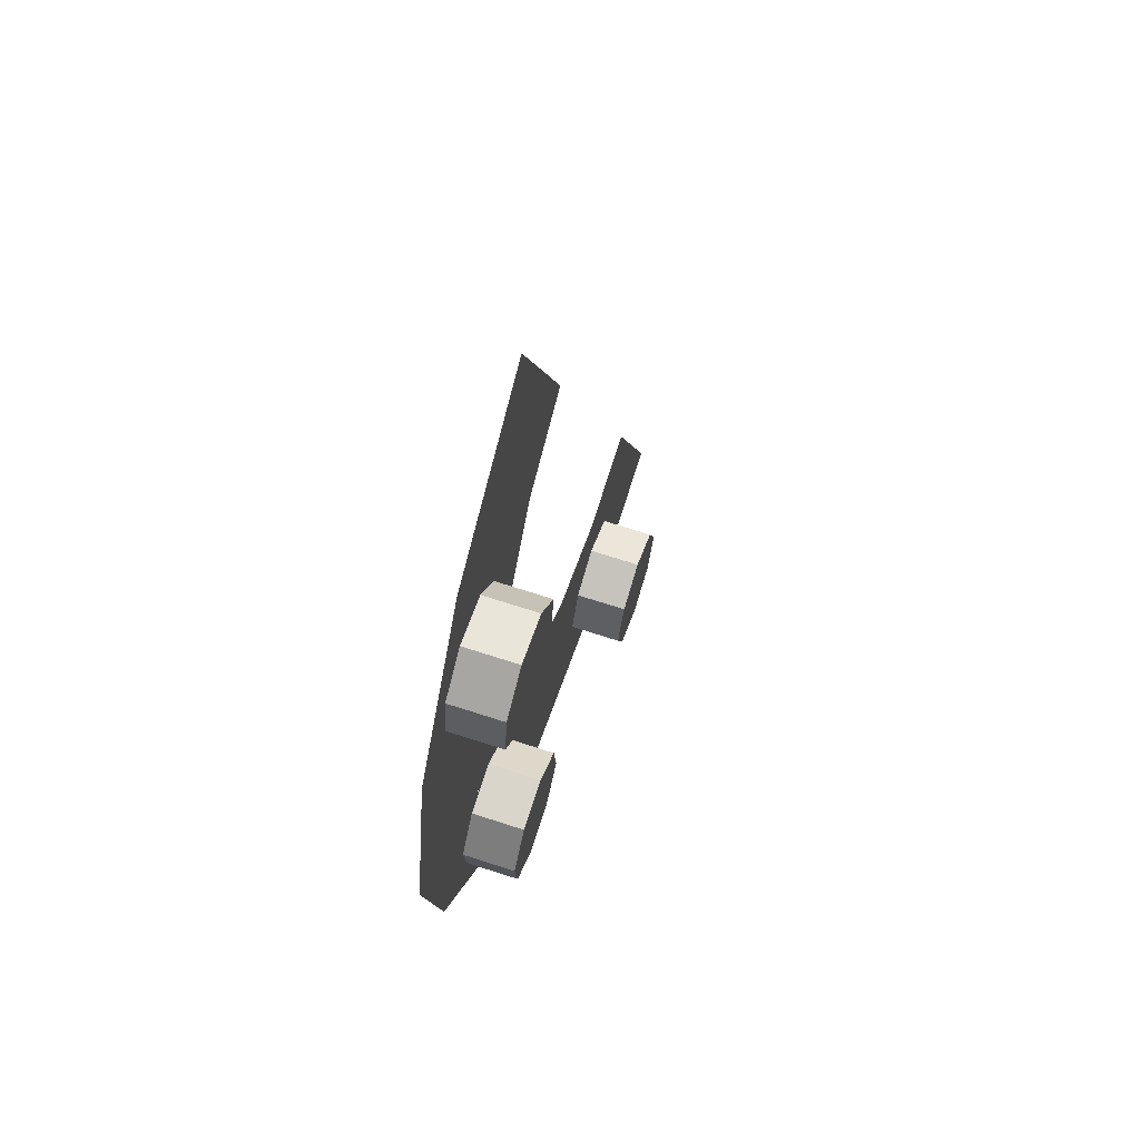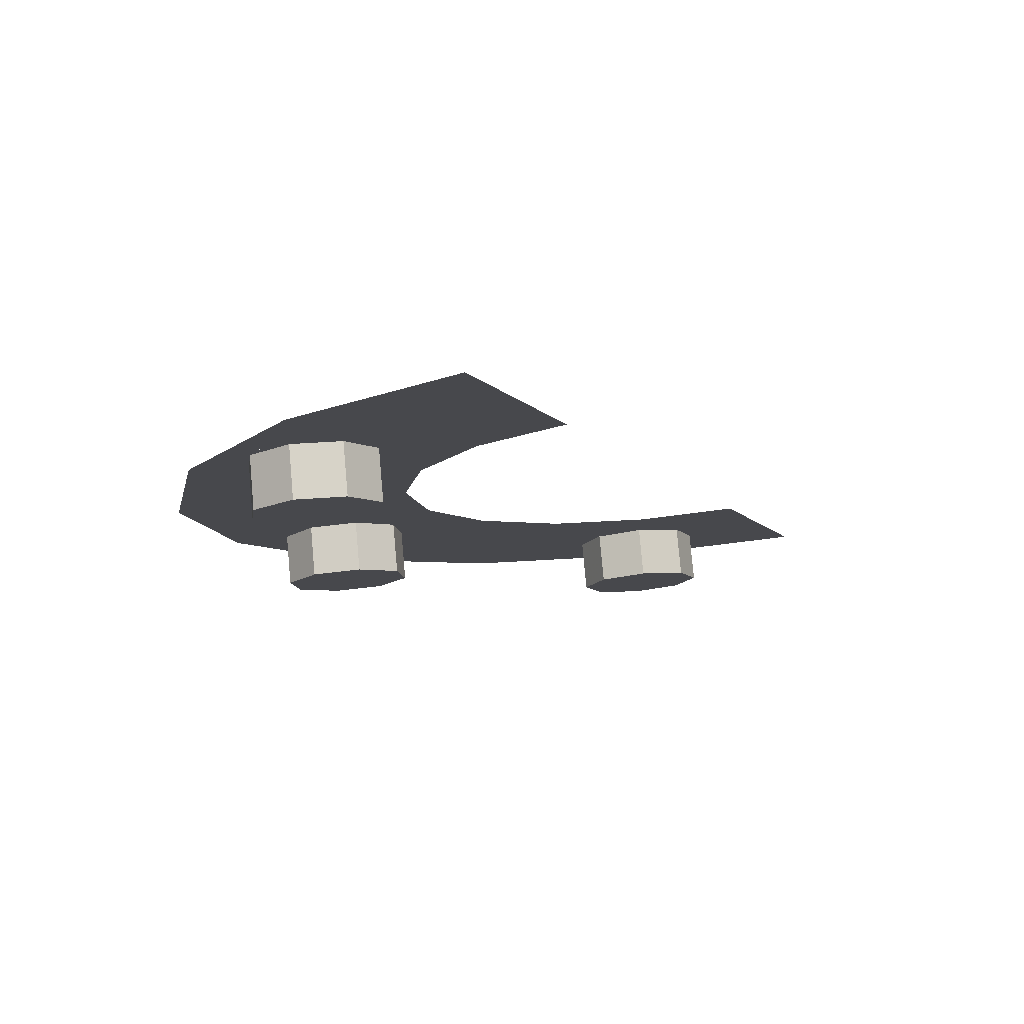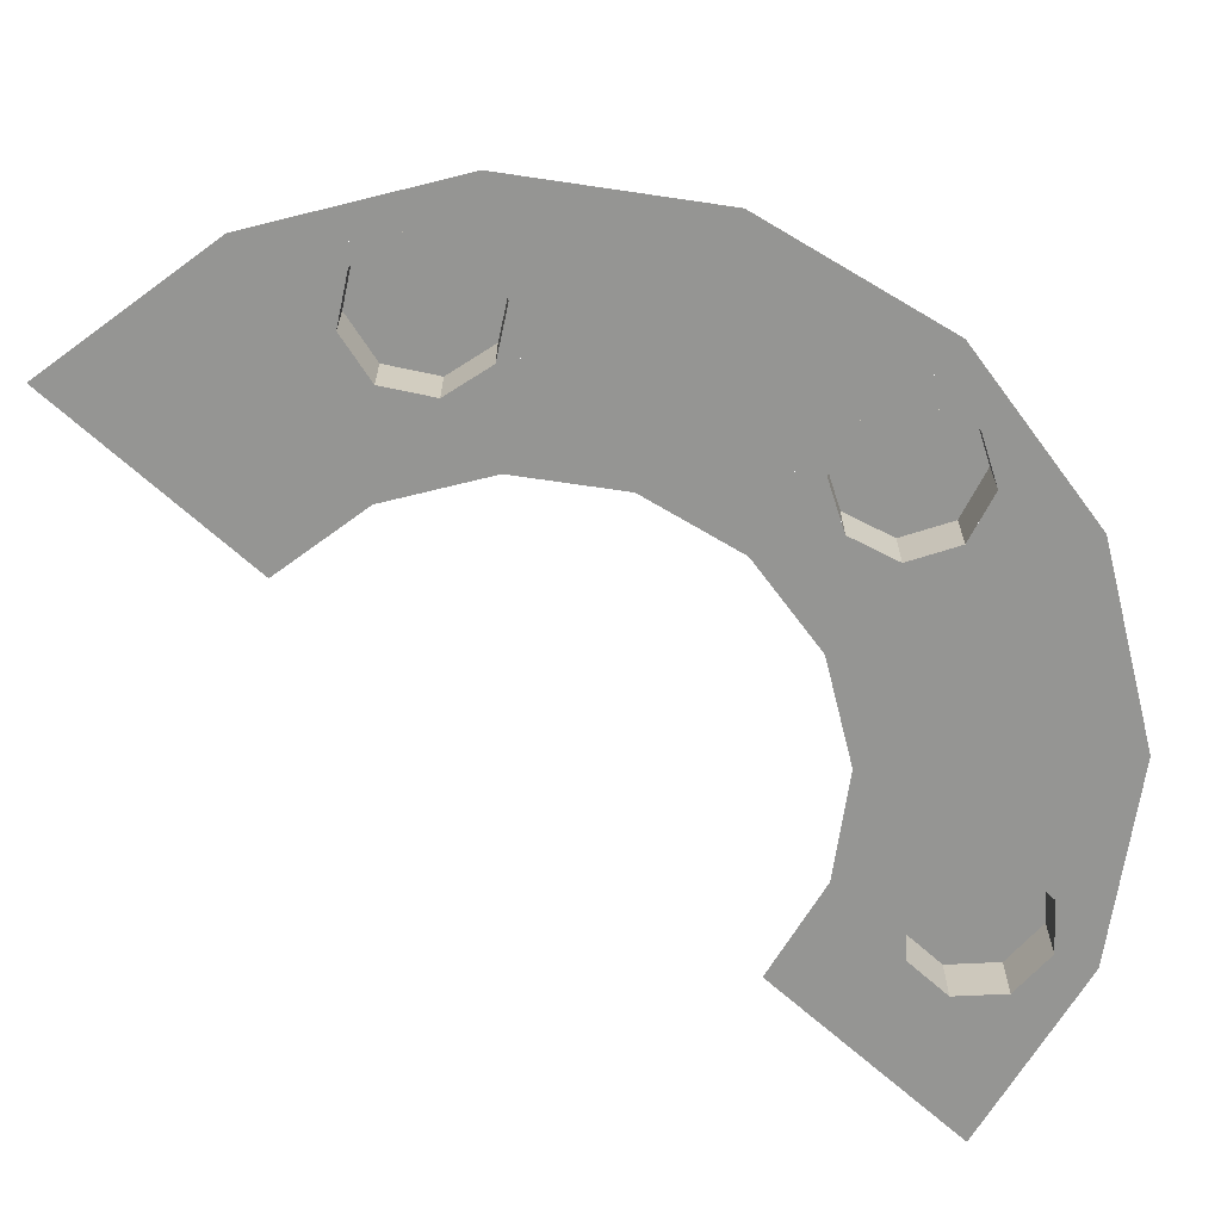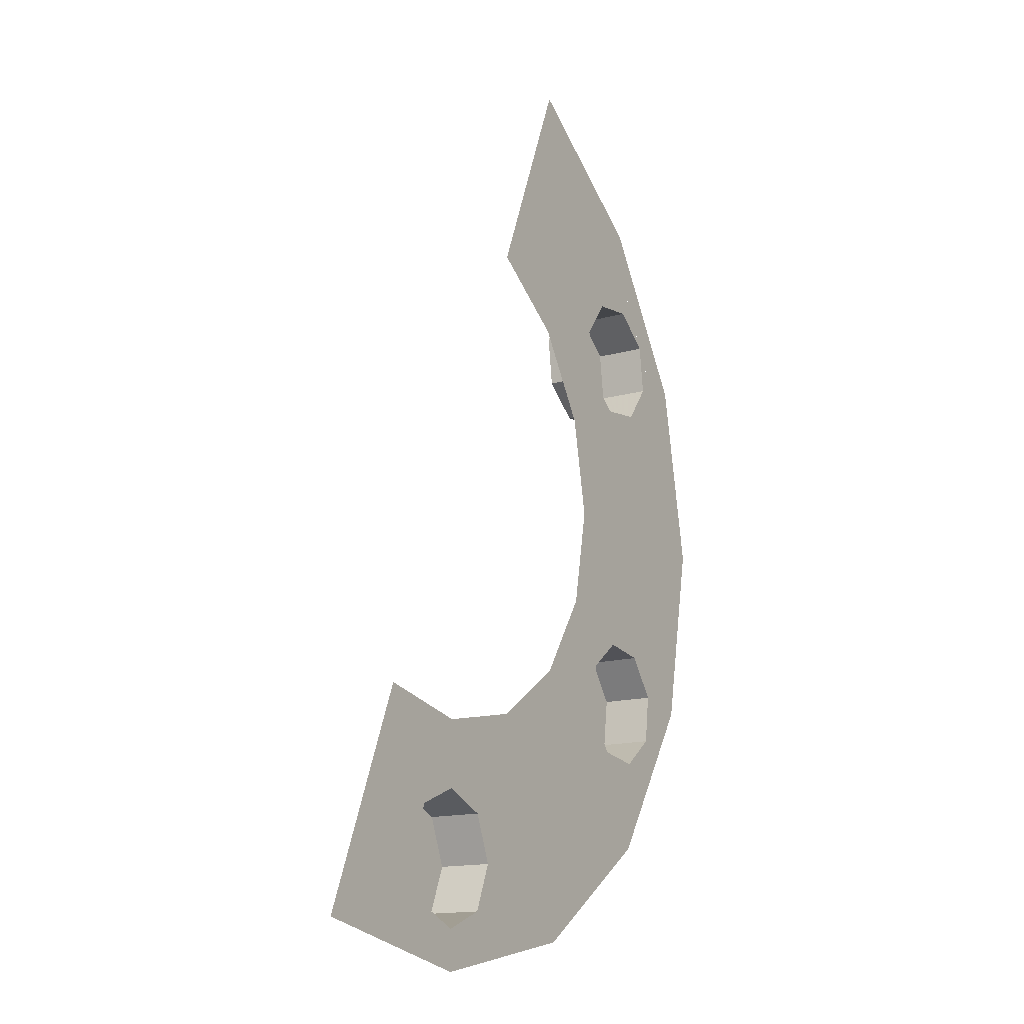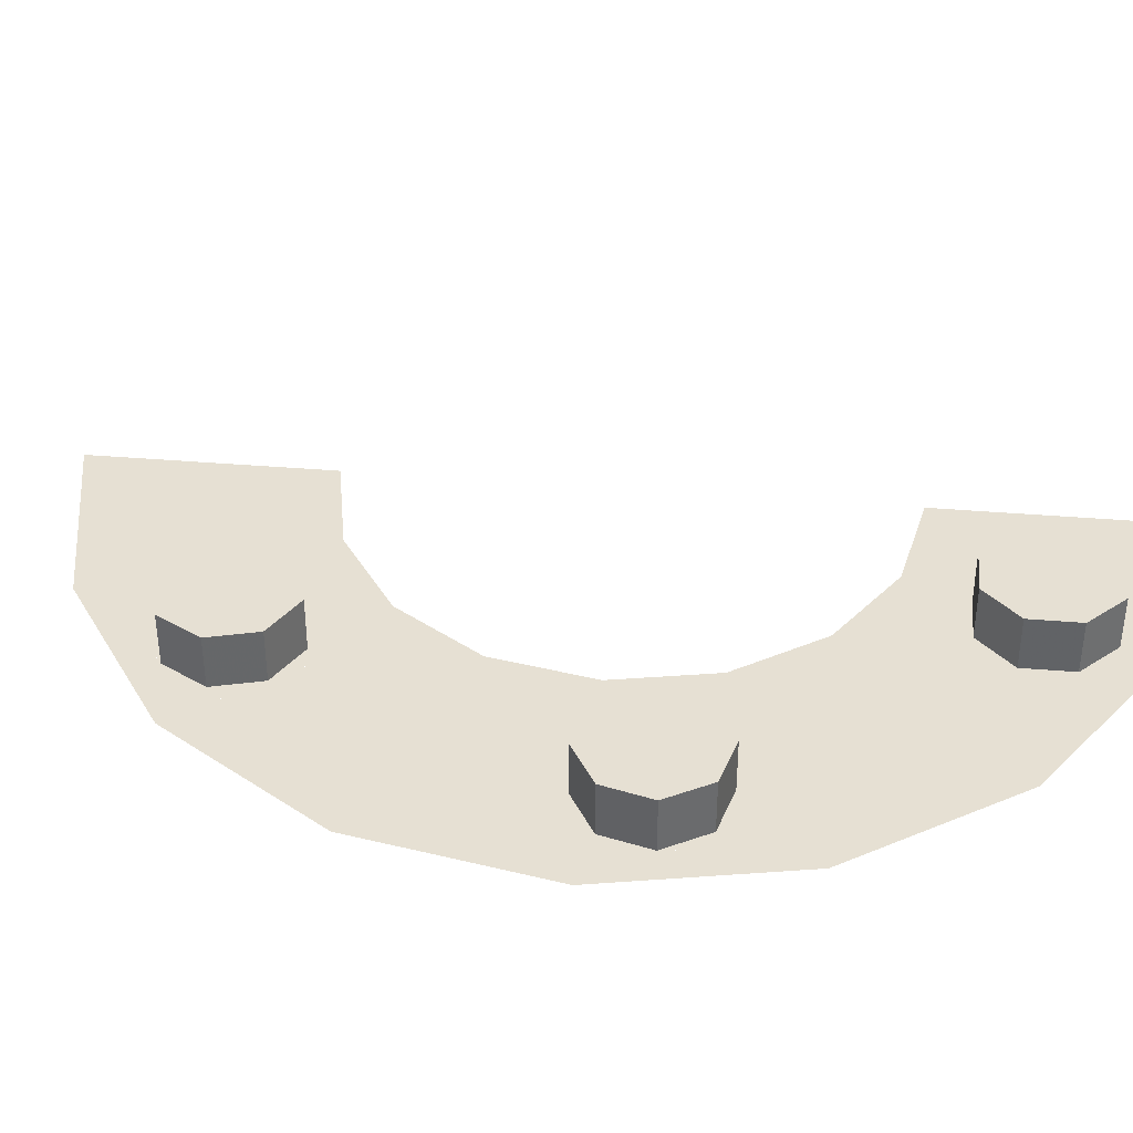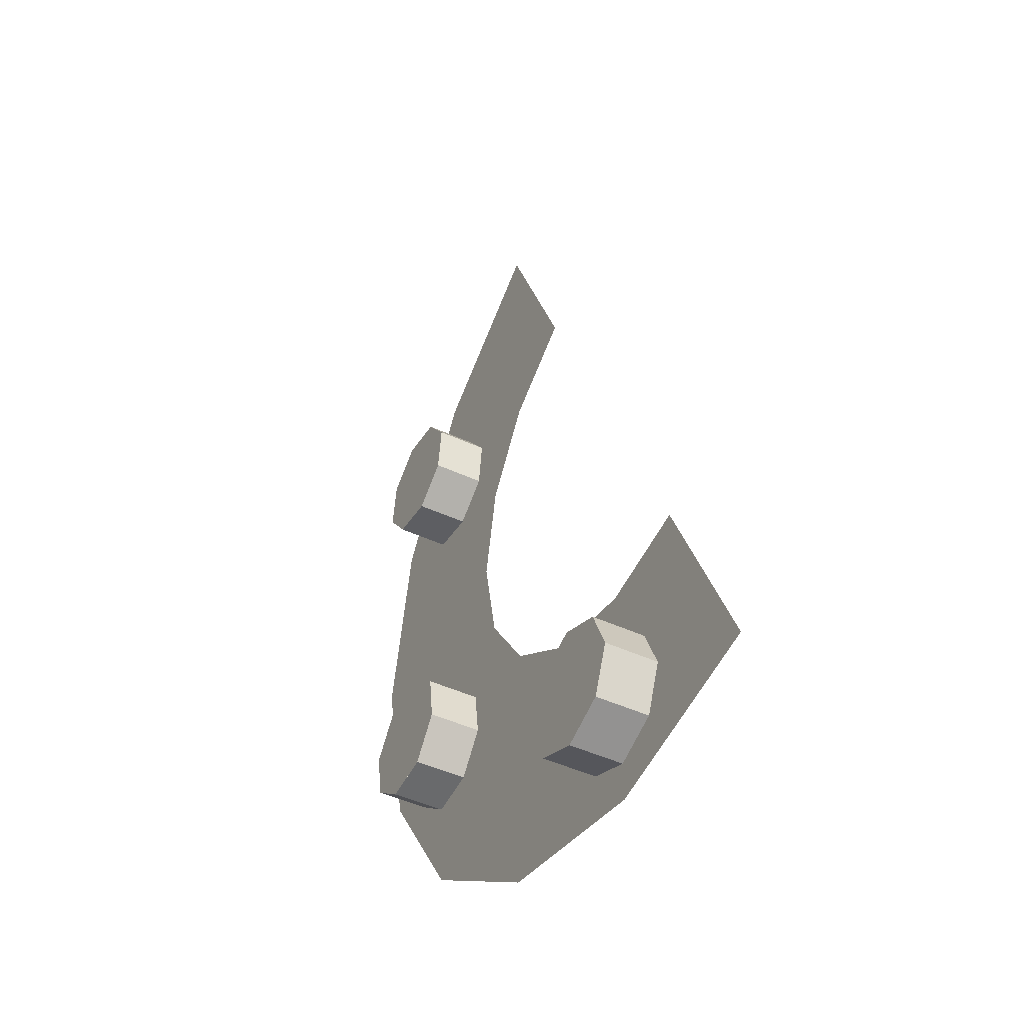
<metadata>
{"format":"obj","ext":"obj","renderer":"f3d","projection":"perspective","resolution":1024,"background":"white","views":[{"elev":66.9,"azim":-71.8,"up":"+Y"},{"elev":78.7,"azim":-5.1,"up":"+Y"},{"elev":-67.3,"azim":-109.7,"up":"+Z"},{"elev":-15.0,"azim":121.1,"up":"+Y"},{"elev":38.5,"azim":-61.5,"up":"+Z"},{"elev":-46.0,"azim":62.0,"up":"+Y"}]}
</metadata>
<code>
v 0.125 -0.875 0
v 0.08839 -0.8384 0
v 0.125 -0.75 0
v 0.125 -0.875 0
v 0 -0.875 0
v 0.08839 -0.8384 0
v -0.125 -0.875 0
v -0.08839 -0.8384 0
v 0 -0.875 0
v -0.125 -0.875 0
v -0.125 -0.75 0
v -0.08839 -0.8384 0
v -0.125 -0.625 0
v -0.08839 -0.6616 0
v -0.125 -0.75 0
v -0.125 -0.625 0
v 0 -0.625 0
v -0.08839 -0.6616 0
v 0.125 -0.625 0
v 0.08839 -0.6616 0
v 0 -0.625 0
v 0.125 -0.625 0
v 0.125 -0.75 0
v 0.08839 -0.6616 0
v 0 -0.75 0.1
v 0.125 -0.75 0.1
v 0.08839 -0.8384 0.1
v 0 -0.75 0.1
v 0.08839 -0.8384 0.1
v 0 -0.875 0.1
v 0 -0.75 0.1
v 0 -0.875 0.1
v -0.08839 -0.8384 0.1
v 0 -0.75 0.1
v -0.08839 -0.8384 0.1
v -0.125 -0.75 0.1
v 0 -0.75 0.1
v -0.125 -0.75 0.1
v -0.08839 -0.6616 0.1
v 0 -0.75 0.1
v -0.08839 -0.6616 0.1
v 0 -0.625 0.1
v 0 -0.75 0.1
v 0 -0.625 0.1
v 0.08839 -0.6616 0.1
v 0 -0.75 0.1
v 0.08839 -0.6616 0.1
v 0.125 -0.75 0.1
v 0.08839 -0.8384 0.1
v 0.125 -0.75 0.1
v 0.125 -0.75 0
v 0.08839 -0.8384 0
v 0 -0.875 0.1
v 0.08839 -0.8384 0.1
v 0.08839 -0.8384 0
v 0 -0.875 0
v -0.08839 -0.8384 0.1
v 0 -0.875 0.1
v 0 -0.875 0
v -0.08839 -0.8384 0
v -0.125 -0.75 0.1
v -0.08839 -0.8384 0.1
v -0.08839 -0.8384 0
v -0.125 -0.75 0
v -0.08839 -0.6616 0.1
v -0.125 -0.75 0.1
v -0.125 -0.75 0
v -0.08839 -0.6616 0
v 0 -0.625 0.1
v -0.08839 -0.6616 0.1
v -0.08839 -0.6616 0
v 0 -0.625 0
v 0.08839 -0.6616 0.1
v 0 -0.625 0.1
v 0 -0.625 0
v 0.08839 -0.6616 0
v 0.125 -0.75 0.1
v 0.08839 -0.6616 0.1
v 0.08839 -0.6616 0
v 0.125 -0.75 0
v -0.6953 -0.5458 0
v -0.6819 -0.4957 0
v -0.587 -0.4833 0
v -0.6953 -0.5458 0
v -0.7578 -0.4375 0
v -0.6819 -0.4957 0
v -0.8203 -0.3292 0
v -0.7702 -0.3426 0
v -0.7578 -0.4375 0
v -0.8203 -0.3292 0
v -0.712 -0.2667 0
v -0.7702 -0.3426 0
v -0.6037 -0.2042 0
v -0.6171 -0.2543 0
v -0.712 -0.2667 0
v -0.6037 -0.2042 0
v -0.5412 -0.3125 0
v -0.6171 -0.2543 0
v -0.4787 -0.4208 0
v -0.5288 -0.4074 0
v -0.5412 -0.3125 0
v -0.4787 -0.4208 0
v -0.587 -0.4833 0
v -0.5288 -0.4074 0
v -0.6495 -0.375 0.1
v -0.587 -0.4833 0.1
v -0.6819 -0.4957 0.1
v -0.6495 -0.375 0.1
v -0.6819 -0.4957 0.1
v -0.7578 -0.4375 0.1
v -0.6495 -0.375 0.1
v -0.7578 -0.4375 0.1
v -0.7702 -0.3426 0.1
v -0.6495 -0.375 0.1
v -0.7702 -0.3426 0.1
v -0.712 -0.2667 0.1
v -0.6495 -0.375 0.1
v -0.712 -0.2667 0.1
v -0.6171 -0.2543 0.1
v -0.6495 -0.375 0.1
v -0.6171 -0.2543 0.1
v -0.5412 -0.3125 0.1
v -0.6495 -0.375 0.1
v -0.5412 -0.3125 0.1
v -0.5288 -0.4074 0.1
v -0.6495 -0.375 0.1
v -0.5288 -0.4074 0.1
v -0.587 -0.4833 0.1
v -0.6818 -0.4957 0.1
v -0.587 -0.4833 0.1
v -0.587 -0.4833 0
v -0.6818 -0.4957 0
v -0.7578 -0.4375 0.1
v -0.6818 -0.4957 0.1
v -0.6818 -0.4957 0
v -0.7578 -0.4375 0
v -0.7702 -0.3427 0.1
v -0.7578 -0.4375 0.1
v -0.7578 -0.4375 0
v -0.7702 -0.3427 0
v -0.712 -0.2667 0.1
v -0.7702 -0.3427 0.1
v -0.7702 -0.3427 0
v -0.712 -0.2667 0
v -0.6171 -0.2543 0.1
v -0.712 -0.2667 0.1
v -0.712 -0.2667 0
v -0.6171 -0.2543 0
v -0.5413 -0.3125 0.1
v -0.6171 -0.2543 0.1
v -0.6171 -0.2543 0
v -0.5413 -0.3125 0
v -0.5288 -0.4073 0.1
v -0.5413 -0.3125 0.1
v -0.5413 -0.3125 0
v -0.5288 -0.4073 0
v -0.587 -0.4833 0.1
v -0.5288 -0.4073 0.1
v -0.5288 -0.4073 0
v -0.587 -0.4833 0
v -0.8203 0.3292 0
v -0.7702 0.3427 0
v -0.712 0.2667 0
v -0.8203 0.3292 0
v -0.7578 0.4375 0
v -0.7702 0.3427 0
v -0.6953 0.5457 0
v -0.6818 0.4957 0
v -0.7578 0.4375 0
v -0.6953 0.5457 0
v -0.587 0.4833 0
v -0.6818 0.4957 0
v -0.4788 0.4208 0
v -0.5288 0.4073 0
v -0.587 0.4833 0
v -0.4788 0.4208 0
v -0.5413 0.3125 0
v -0.5288 0.4073 0
v -0.6038 0.2042 0
v -0.6171 0.2543 0
v -0.5413 0.3125 0
v -0.6038 0.2042 0
v -0.712 0.2667 0
v -0.6171 0.2543 0
v -0.6495 0.375 0.1
v -0.712 0.2667 0.1
v -0.7702 0.3427 0.1
v -0.6495 0.375 0.1
v -0.7702 0.3427 0.1
v -0.7578 0.4375 0.1
v -0.6495 0.375 0.1
v -0.7578 0.4375 0.1
v -0.6818 0.4957 0.1
v -0.6495 0.375 0.1
v -0.6818 0.4957 0.1
v -0.587 0.4833 0.1
v -0.6495 0.375 0.1
v -0.587 0.4833 0.1
v -0.5288 0.4073 0.1
v -0.6495 0.375 0.1
v -0.5288 0.4073 0.1
v -0.5413 0.3125 0.1
v -0.6495 0.375 0.1
v -0.5413 0.3125 0.1
v -0.6171 0.2543 0.1
v -0.6495 0.375 0.1
v -0.6171 0.2543 0.1
v -0.712 0.2667 0.1
v -0.7702 0.3426 0.1
v -0.712 0.2667 0.1
v -0.712 0.2667 0
v -0.7702 0.3426 0
v -0.7578 0.4375 0.1
v -0.7702 0.3426 0.1
v -0.7702 0.3426 0
v -0.7578 0.4375 0
v -0.6819 0.4957 0.1
v -0.7578 0.4375 0.1
v -0.7578 0.4375 0
v -0.6819 0.4957 0
v -0.587 0.4833 0.1
v -0.6819 0.4957 0.1
v -0.6819 0.4957 0
v -0.587 0.4833 0
v -0.5288 0.4074 0.1
v -0.587 0.4833 0.1
v -0.587 0.4833 0
v -0.5288 0.4074 0
v -0.5412 0.3125 0.1
v -0.5288 0.4074 0.1
v -0.5288 0.4074 0
v -0.5412 0.3125 0
v -0.6171 0.2543 0.1
v -0.5412 0.3125 0.1
v -0.5412 0.3125 0
v -0.6171 0.2543 0
v -0.712 0.2667 0.1
v -0.6171 0.2543 0.1
v -0.6171 0.2543 0
v -0.712 0.2667 0
v 0 -0.95 0
v 0.3636 -0.8777 0
v 0.125 -0.875 0
v 0 -0.875 0
v 0.125 -0.875 0
v 0.3636 -0.8777 0
v 0.125 -0.75 0
v 0.3636 -0.8777 0
v 0.1913 -0.462 0
v 0.125 -0.625 0
v 0.125 -0.75 0
v 0.1913 -0.462 0
v 0 -0.5 0
v 0 -0.625 0
v 0.125 -0.625 0
v 0 -0.875 0
v -0.125 -0.875 0
v -0.3636 -0.8777 0
v 0 -0.95 0
v -0.125 -0.75 0
v -0.3636 -0.8777 0
v -0.125 -0.875 0
v -0.125 -0.75 0
v -0.125 -0.625 0
v -0.1913 -0.462 0
v -0.3636 -0.8777 0
v -0.125 -0.625 0
v 0 -0.625 0
v 0 -0.5 0
v -0.1913 -0.462 0
v -0.1913 -0.462 0
v -0.3535 -0.3535 0
v -0.6717 -0.6717 0
v -0.3636 -0.8777 0
v -0.4788 -0.4208 0
v -0.587 -0.4833 0
v -0.6717 -0.6717 0
v -0.3535 -0.3535 0
v -0.6953 -0.5458 0
v -0.6717 -0.6717 0
v -0.587 -0.4833 0
v -0.6953 -0.5458 0
v -0.7578 -0.4375 0
v -0.8777 -0.3636 0
v -0.6717 -0.6717 0
v -0.8777 -0.3636 0
v -0.7578 -0.4375 0
v -0.8203 -0.3292 0
v -0.8203 -0.3292 0
v -0.712 -0.2667 0
v -0.95 0 0
v -0.95 0 0
v -0.8777 -0.3636 0
v -0.8203 -0.3292 0
v -0.712 -0.2667 0
v -0.6038 -0.2042 0
v -0.5 0 0
v -0.95 0 0
v -0.6038 -0.2042 0
v -0.5413 -0.3125 0
v -0.462 -0.1913 0
v -0.5 0 0
v -0.5413 -0.3125 0
v -0.4788 -0.4208 0
v -0.3535 -0.3535 0
v -0.462 -0.1913 0
v -0.3636 0.8777 0
v -0.6717 0.6717 0
v -0.3535 0.3535 0
v -0.1913 0.462 0
v -0.3535 0.3535 0
v -0.6717 0.6717 0
v -0.587 0.4833 0
v -0.4788 0.4208 0
v -0.587 0.4833 0
v -0.6717 0.6717 0
v -0.6953 0.5458 0
v -0.6717 0.6717 0
v -0.8777 0.3636 0
v -0.7578 0.4375 0
v -0.6953 0.5458 0
v -0.8203 0.3292 0
v -0.7578 0.4375 0
v -0.8777 0.3636 0
v -0.95 0 0
v -0.712 0.2667 0
v -0.8203 0.3292 0
v -0.95 0 0
v -0.8203 0.3292 0
v -0.8777 0.3636 0
v -0.95 0 0
v -0.5 0 0
v -0.6038 0.2042 0
v -0.712 0.2667 0
v -0.5 0 0
v -0.462 0.1913 0
v -0.5413 0.3125 0
v -0.6038 0.2042 0
v -0.462 0.1913 0
v -0.3535 0.3535 0
v -0.4788 0.4208 0
v -0.5413 0.3125 0
g mesh7231792
f 1 2 3
f 4 5 6
f 7 8 9
f 10 11 12
f 13 14 15
f 16 17 18
f 19 20 21
f 22 23 24
g mesh7231795
f 25 26 27
f 28 29 30
f 31 32 33
f 34 35 36
f 37 38 39
f 40 41 42
f 43 44 45
f 46 47 48
g mesh7231797
f 49 50 51
f 51 52 49
f 53 54 55
f 55 56 53
f 57 58 59
f 59 60 57
f 61 62 63
f 63 64 61
f 65 66 67
f 67 68 65
f 69 70 71
f 71 72 69
f 73 74 75
f 75 76 73
f 77 78 79
f 79 80 77
g mesh7231800
f 81 82 83
f 84 85 86
f 87 88 89
f 90 91 92
f 93 94 95
f 96 97 98
f 99 100 101
f 102 103 104
g mesh7231803
f 105 106 107
f 108 109 110
f 111 112 113
f 114 115 116
f 117 118 119
f 120 121 122
f 123 124 125
f 126 127 128
g mesh7231805
f 129 130 131
f 131 132 129
f 133 134 135
f 135 136 133
f 137 138 139
f 139 140 137
f 141 142 143
f 143 144 141
f 145 146 147
f 147 148 145
f 149 150 151
f 151 152 149
f 153 154 155
f 155 156 153
f 157 158 159
f 159 160 157
g mesh7231808
f 161 162 163
f 164 165 166
f 167 168 169
f 170 171 172
f 173 174 175
f 176 177 178
f 179 180 181
f 182 183 184
g mesh7231811
f 185 186 187
f 188 189 190
f 191 192 193
f 194 195 196
f 197 198 199
f 200 201 202
f 203 204 205
f 206 207 208
g mesh7231813
f 209 210 211
f 211 212 209
f 213 214 215
f 215 216 213
f 217 218 219
f 219 220 217
f 221 222 223
f 223 224 221
f 225 226 227
f 227 228 225
f 229 230 231
f 231 232 229
f 233 234 235
f 235 236 233
f 237 238 239
f 239 240 237
f 241 243 242
f 243 241 244
f 245 247 246
f 248 250 249
f 250 248 251
f 252 254 253
f 254 252 255
f 256 258 257
f 258 256 259
f 260 262 261
f 263 265 264
f 265 263 266
f 267 269 268
f 269 267 270
f 271 273 272
f 273 271 274
f 275 277 276
f 277 275 278
f 279 281 280
f 282 284 283
f 284 282 285
f 286 288 287
f 289 291 290
f 292 294 293
f 295 297 296
f 297 295 298
f 299 301 300
f 301 299 302
f 303 305 304
f 305 303 306
f 307 309 308
f 309 307 310
f 311 313 312
f 313 311 314
f 315 317 316
f 318 320 319
f 320 318 321
f 322 324 323
f 325 327 326
f 328 330 329
f 331 333 332
f 333 331 334
f 335 337 336
f 337 335 338
f 339 341 340
f 341 339 342

</code>
